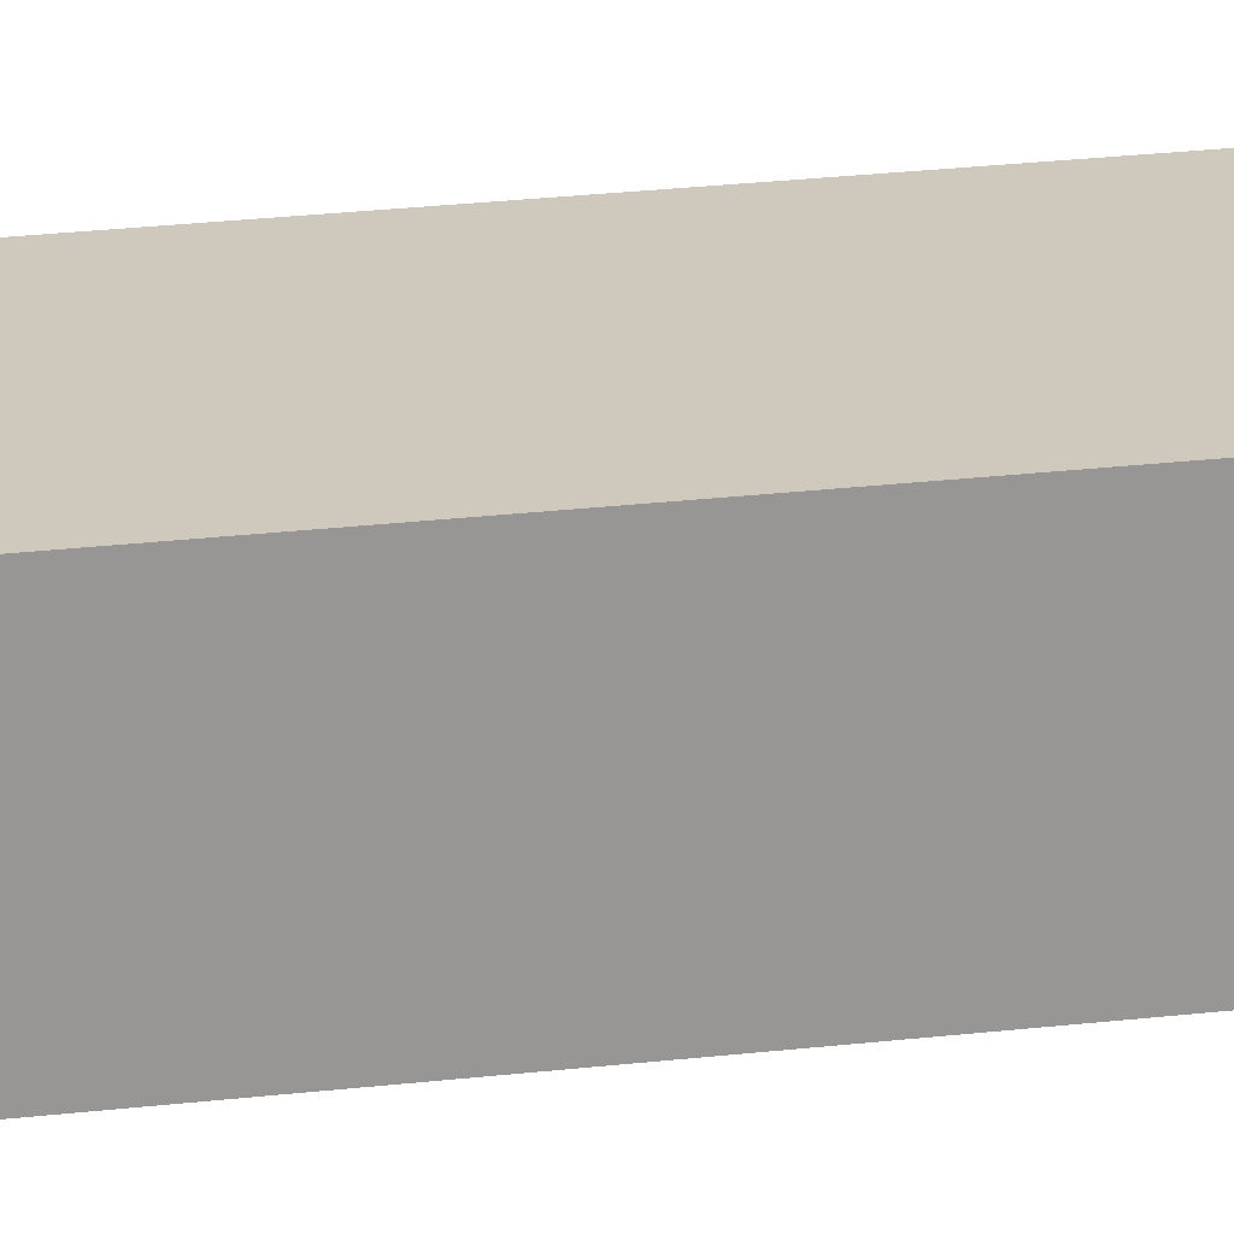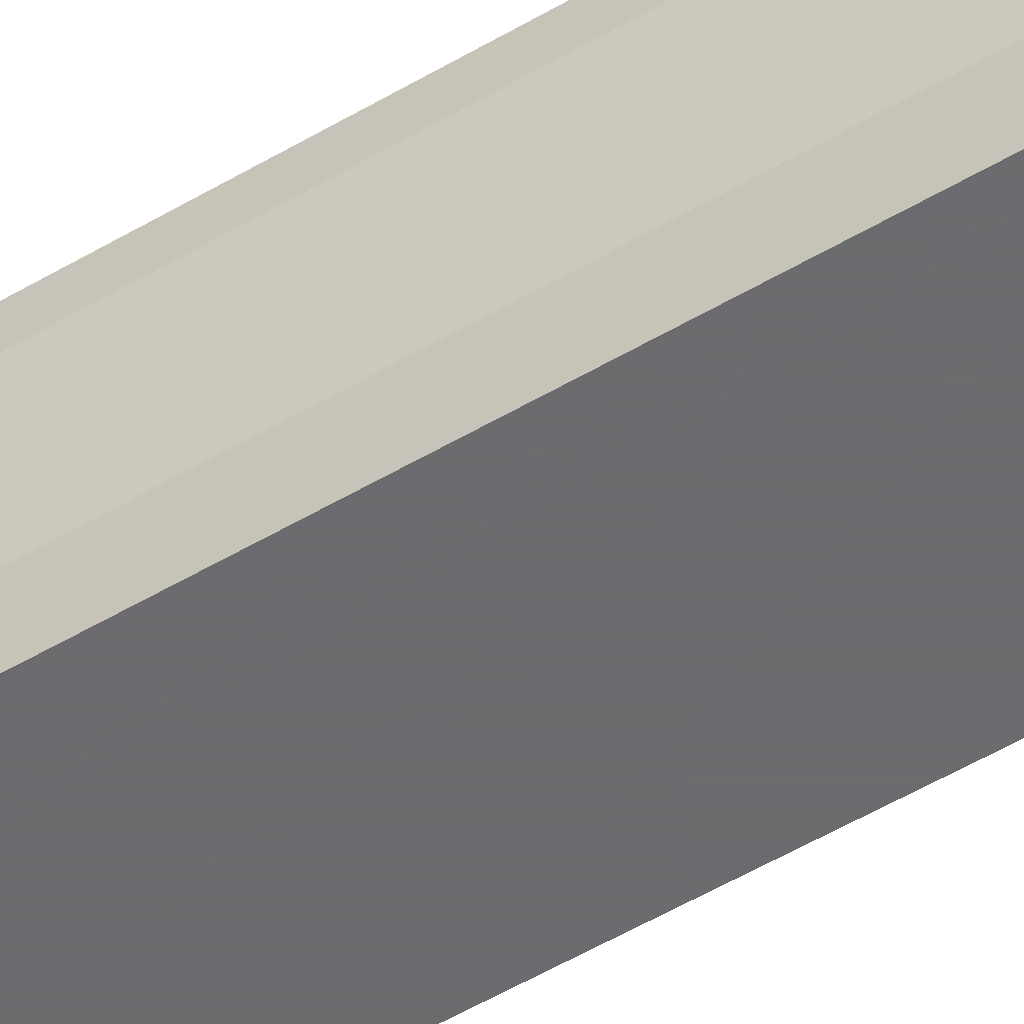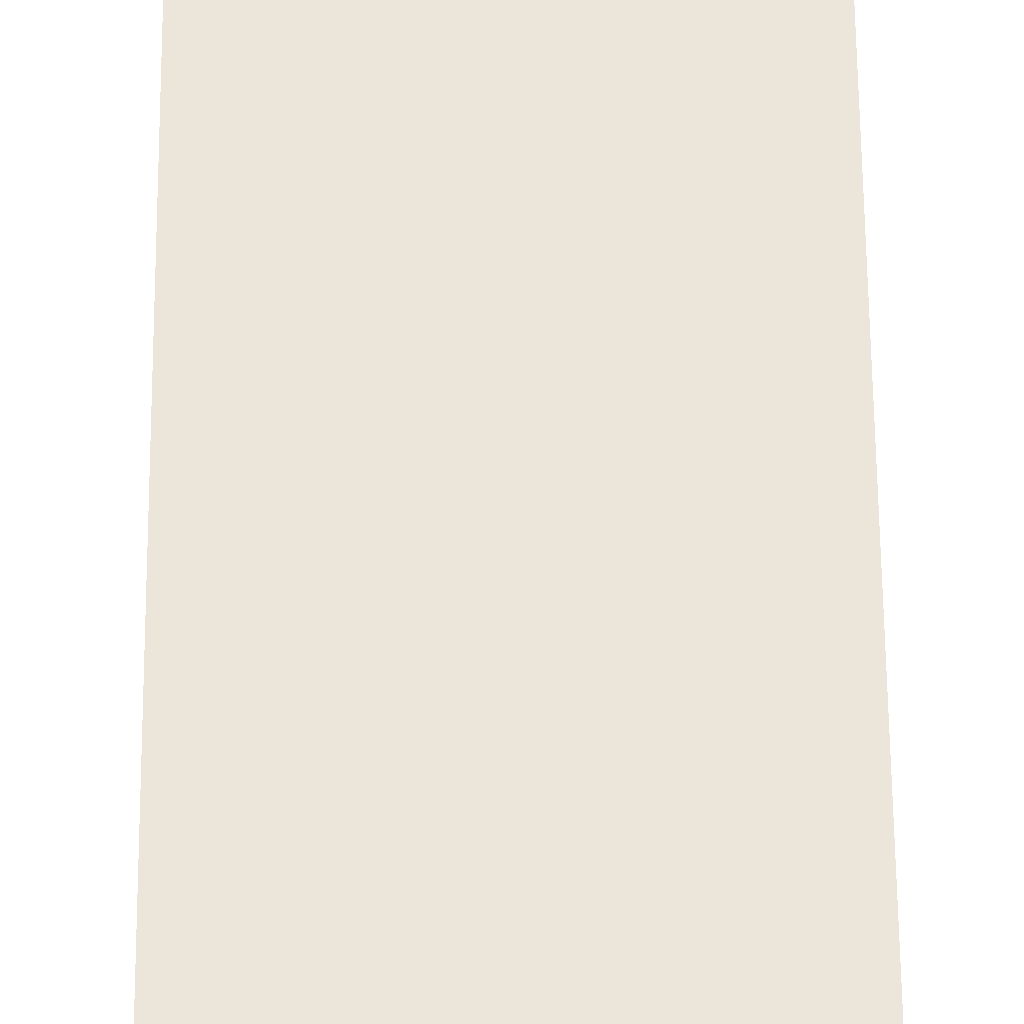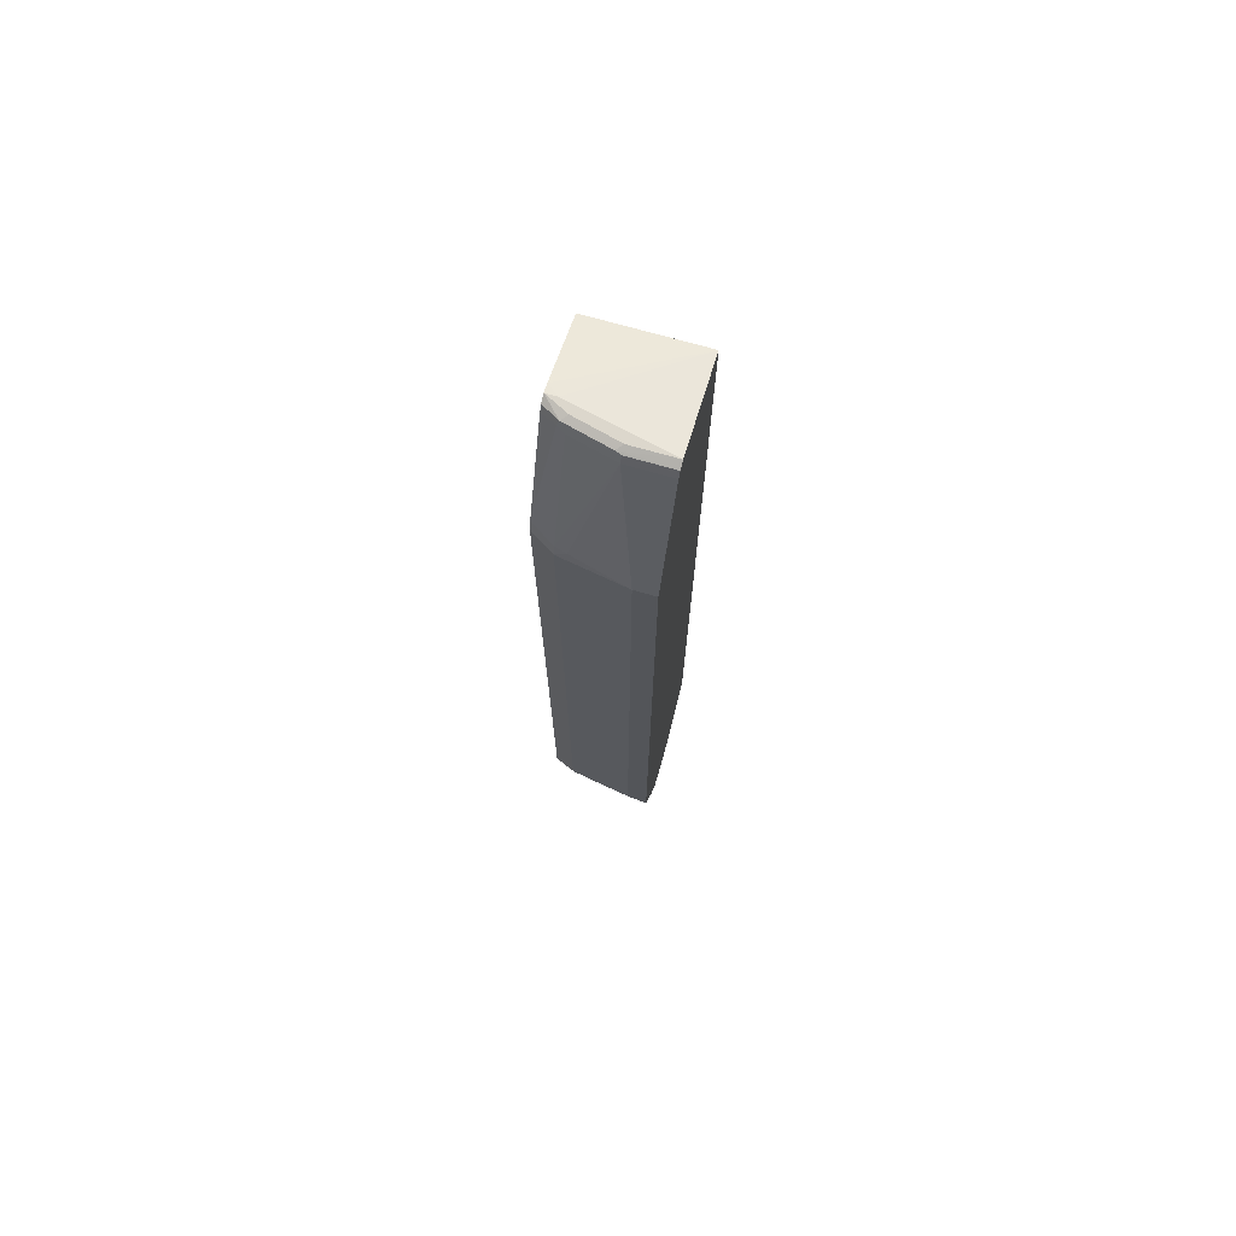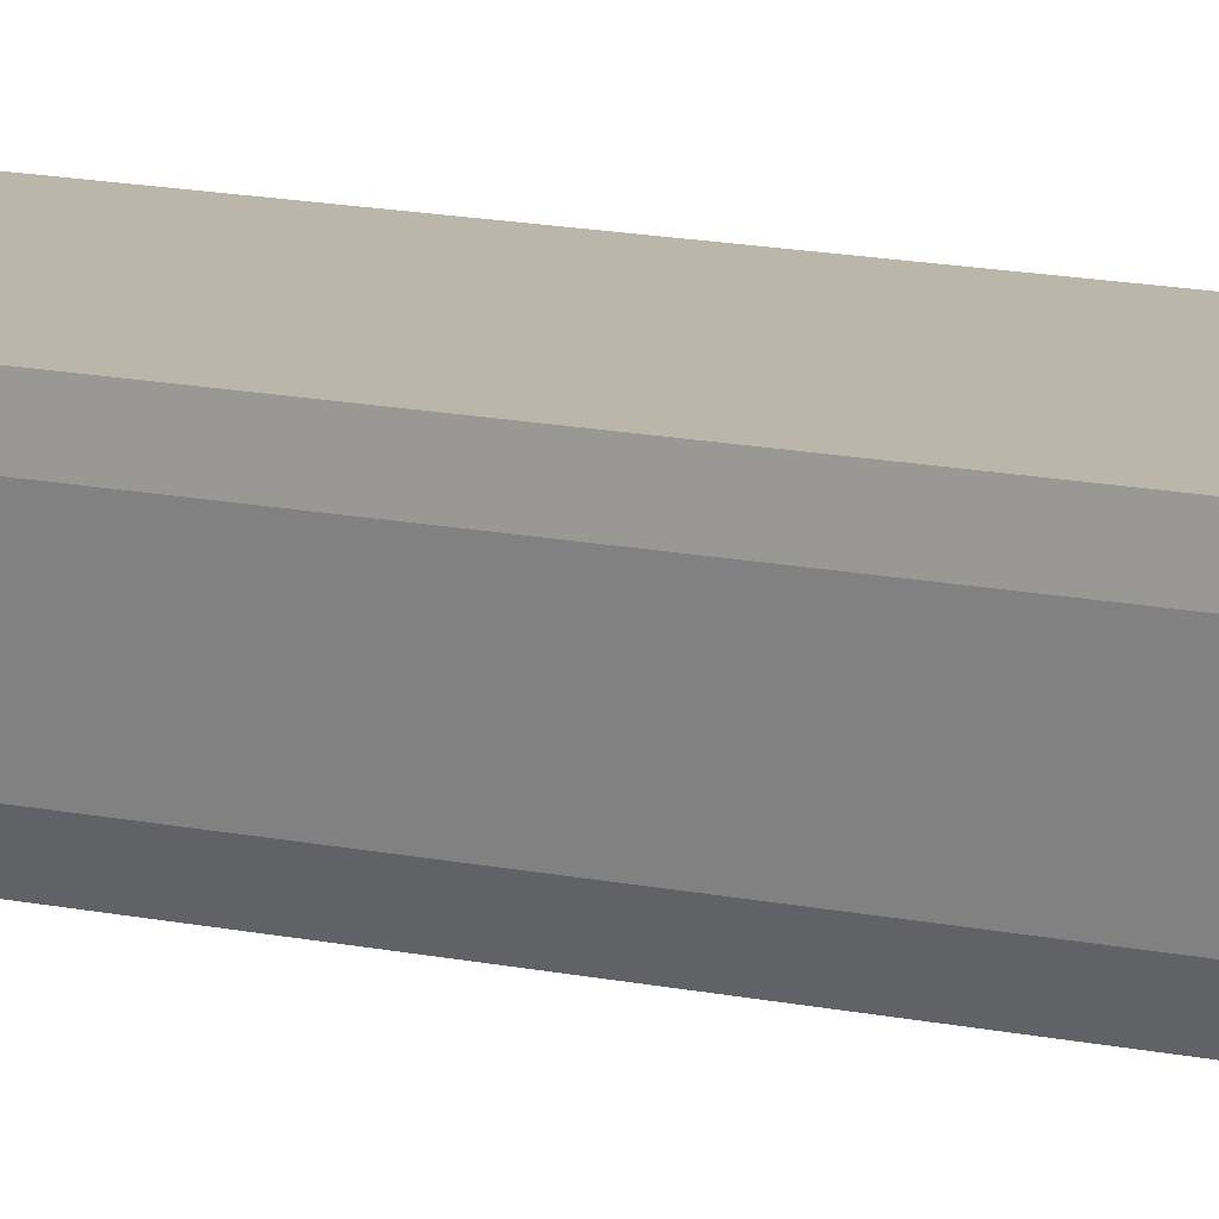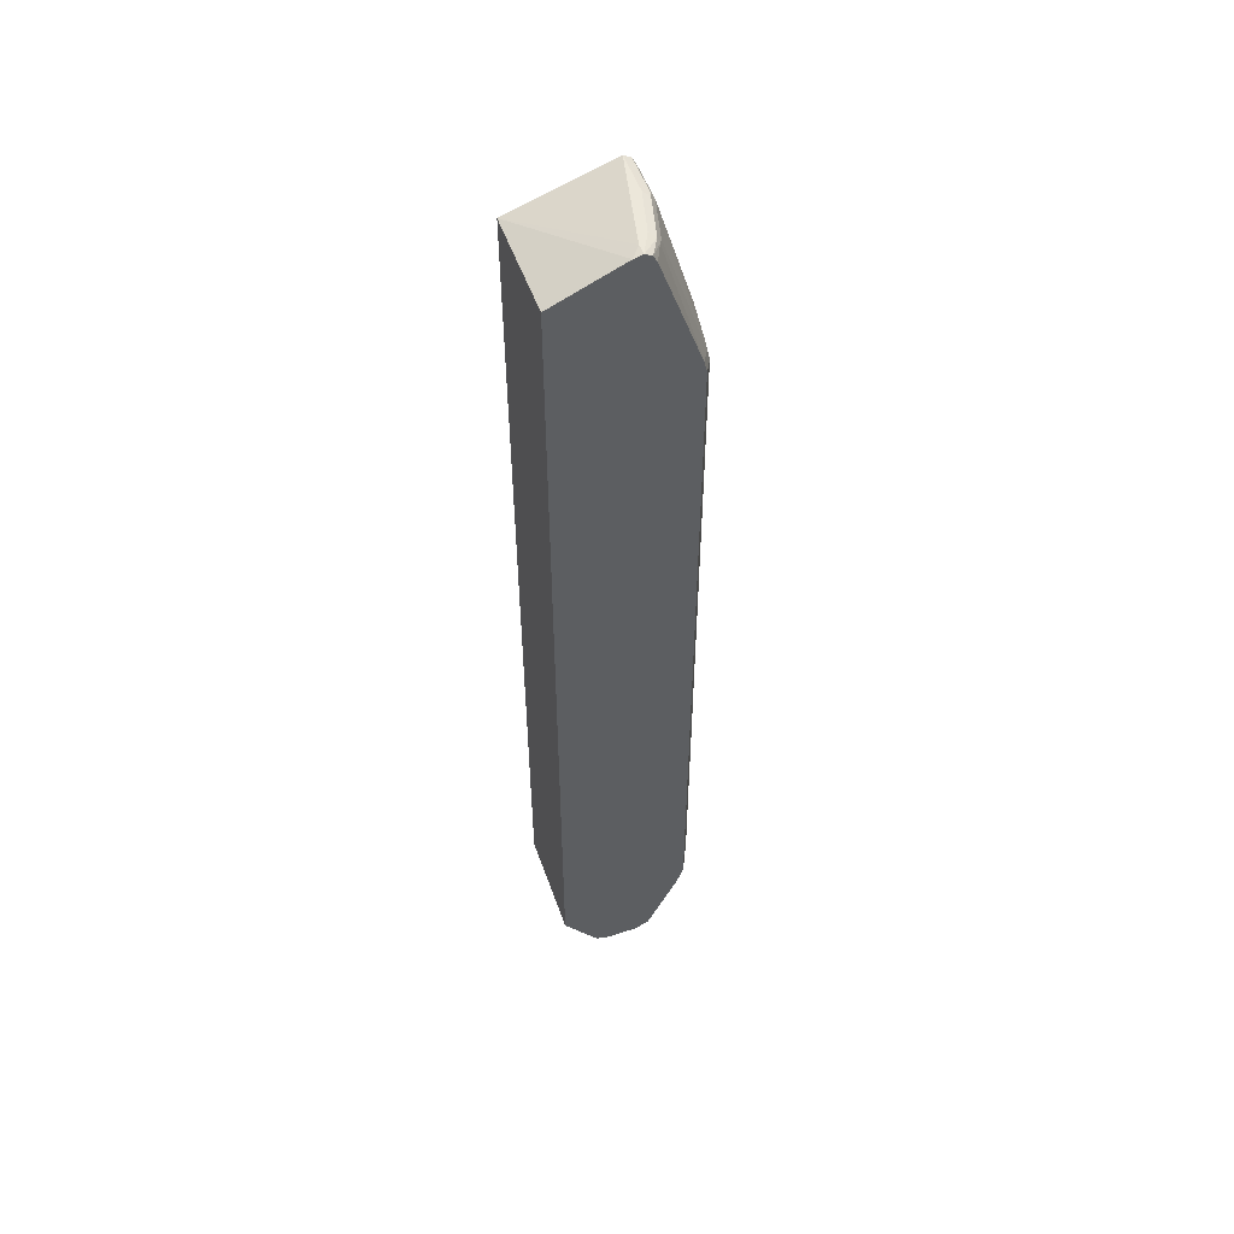
<metadata>
{"format":"obj","ext":"obj","renderer":"f3d","projection":"perspective","resolution":1024,"background":"white","views":[{"elev":22.4,"azim":78.1,"up":"+Z"},{"elev":-53.5,"azim":-57.7,"up":"+Z"},{"elev":47.0,"azim":-0.4,"up":"+Z"},{"elev":73.0,"azim":-74.2,"up":"+Y"},{"elev":13.8,"azim":-64.1,"up":"+Z"},{"elev":52.6,"azim":160.6,"up":"+Y"}]}
</metadata>
<code>
v -0.5711 -0.6631 -0.03686
v -0.5527 -0.6631 -0.1474
v -0.5527 -0.6815 -0.1289
v -0.5527 -0.7 -0.09212
v -0.5708 -0.6812 -0.001559
v -0.5711 -0.6631 -0.001559
v -0.5711 0.5895 -0.03686
v -0.5465 -0.657 -0.1597
v -0.5343 -0.6815 -0.1842
v -0.5435 -0.6908 -0.1566
v -0.5496 -0.6786 -0.1443
v -0.5527 0.5895 -0.1474
v -0.5527 -0.7184 -0.03686
v -0.5435 -0.7093 -0.1197
v -0.5343 -0.7368 -0.1105
v -0.5343 -0.7552 -0.05528
v -0.534 -0.7733 -0.001559
v -0.5711 0.5895 -0.001559
v -0.4974 0.8289 -0.0737
v -0.5527 0.6079 -0.1289
v -0.5343 -0.6447 -0.1843
v -0.5465 0.5956 -0.1597
v -0.5342 -0.6815 -0.1843
v -0.5296 -0.7 -0.1843
v -0.525 -0.7277 -0.175
v -0.5066 -0.7829 -0.1566
v -0.5481 0.6102 -0.1474
v -0.5158 -0.8105 -0.01842
v -0.5158 -0.7736 -0.1289
v -0.4974 -0.8289 -0.09212
v -0.5243 -0.7937 -0.001559
v -0.4974 0.8289 -0.001559
v -0.4918 0.8402 -0.001559
v -0.4913 0.8412 -0.0737
v -0.4882 0.8428 -0.08291
v -0.4698 0.8428 -0.1566
v -0.479 0.8289 -0.1474
v -0.5343 0.5895 -0.1843
v -0.5297 0.6286 -0.1842
v -0.5343 0.6079 -0.1842
v -0.5204 -0.723 -0.1843
v -0.4679 -0.8363 -0.1843
v -0.4882 -0.8197 -0.1566
v -0.4882 -0.8382 -0.1197
v -0.4728 0.835 -0.1597
v -0.5035 -0.835 -0.02458
v -0.5174 -0.8075 -0.001559
v -0.4913 0.8412 -0.001559
v -0.479 0.8475 -0.001559
v -0.479 0.8475 -0.0737
v -0.4606 0.8475 -0.1474
v -0.4421 0.8475 -0.1842
v -0.4544 0.8413 -0.1843
v -0.5342 0.6079 -0.1843
v -0.5296 0.6286 -0.1843
v -0.4606 0.8289 -0.1843
v -0.4422 -0.8473 -0.1843
v -0.4421 -0.8475 -0.1842
v -0.4698 -0.8382 -0.175
v -0.4606 -0.8475 -0.1474
v -0.479 -0.8475 -0.09212
v -0.4913 -0.8412 -0.08599
v -0.499 -0.8373 -0.001559
v -0.5035 -0.835 -0.001559
v -0.5058 -0.8305 -0.001559
v -0.4421 0.8475 -0.1658
v -0.307 0.792 -0.001559
v -0.4274 0.8436 -0.1843
v -0.442 0.8473 -0.1843
v -0.4422 0.8473 -0.1843
v -0.4238 -0.8475 -0.1843
v -0.479 -0.8475 -0.001559
v -0.307 0.792 -0.1843
v -0.307 -0.7552 -0.001559
v -0.3869 -0.8475 -0.1843
v -0.4237 -0.8475 -0.001559
v -0.307 -0.7552 -0.1843
v -0.4115 -0.8412 -0.001559
v -0.3684 -0.8405 -0.1843
v -0.3592 -0.829 -0.1843
v -0.3869 -0.8475 -0.1842
v -0.3869 -0.8475 -0.1658
v -0.3777 -0.8428 -0.1566
v -0.4125 -0.8418 -0.001559
f 36 53 45
f 35 50 51
f 36 51 52
f 36 52 53
f 35 49 50
f 35 51 36
f 36 45 37
f 39 56 55
f 39 55 54
f 39 54 40
f 39 45 56
f 42 57 58
f 42 58 59
f 35 48 49
f 42 44 43
f 42 59 44
f 38 40 54
f 34 48 35
f 24 41 25
f 31 46 47
f 21 41 24
f 44 59 60
f 21 24 23
f 22 27 39
f 22 39 40
f 22 40 38
f 25 41 42
f 25 42 26
f 26 42 43
f 26 43 44
f 26 44 30
f 26 30 29
f 27 37 45
f 27 45 39
f 28 30 46
f 28 46 31
f 30 44 46
f 33 48 34
f 44 60 61
f 67 77 73
f 44 62 46
f 58 61 60
f 58 60 59
f 61 72 63
f 66 67 68
f 67 73 68
f 67 74 77
f 74 78 79
f 74 79 80
f 74 80 77
f 75 79 81
f 76 82 83
f 76 83 84
f 78 84 83
f 78 83 79
f 79 83 82
f 79 82 81
f 21 42 41
f 58 72 61
f 44 61 62
f 58 76 72
f 58 81 82
f 45 53 56
f 46 62 61
f 46 61 63
f 46 63 64
f 46 64 65
f 46 65 47
f 49 66 52
f 49 52 51
f 49 51 50
f 49 67 66
f 52 66 68
f 52 68 69
f 52 69 70
f 52 70 53
f 57 71 58
f 58 71 75
f 58 75 81
f 58 82 76
f 21 57 42
f 21 71 57
f 2 11 3
f 5 13 17
f 5 17 31
f 5 31 47
f 5 47 65
f 5 65 64
f 5 63 72
f 5 72 76
f 5 76 84
f 5 84 78
f 5 78 74
f 5 74 67
f 5 67 49
f 5 49 48
f 5 48 33
f 5 33 32
f 5 32 18
f 5 18 6
f 4 16 13
f 7 18 32
f 4 15 16
f 4 10 14
f 21 75 71
f 1 2 3
f 1 3 4
f 1 4 5
f 1 5 6
f 1 6 18
f 1 18 7
f 1 7 12
f 1 12 2
f 2 8 9
f 2 9 10
f 2 10 11
f 2 12 22
f 2 22 8
f 3 11 10
f 3 10 4
f 4 13 5
f 4 14 15
f 7 32 19
f 5 64 63
f 7 20 12
f 19 34 35
f 19 35 36
f 19 36 37
f 19 37 27
f 19 27 20
f 21 38 54
f 21 54 55
f 21 55 56
f 21 56 53
f 21 53 70
f 7 19 20
f 21 69 68
f 21 68 73
f 21 73 77
f 21 77 80
f 21 80 79
f 21 79 75
f 19 33 34
f 19 32 33
f 21 70 69
f 16 30 28
f 8 21 9
f 17 28 31
f 8 22 38
f 8 38 21
f 9 23 24
f 9 21 23
f 10 24 25
f 10 25 26
f 10 26 14
f 9 24 10
f 12 27 22
f 13 16 28
f 13 28 17
f 14 26 15
f 15 26 29
f 15 30 16
f 12 20 27
f 15 29 30

</code>
